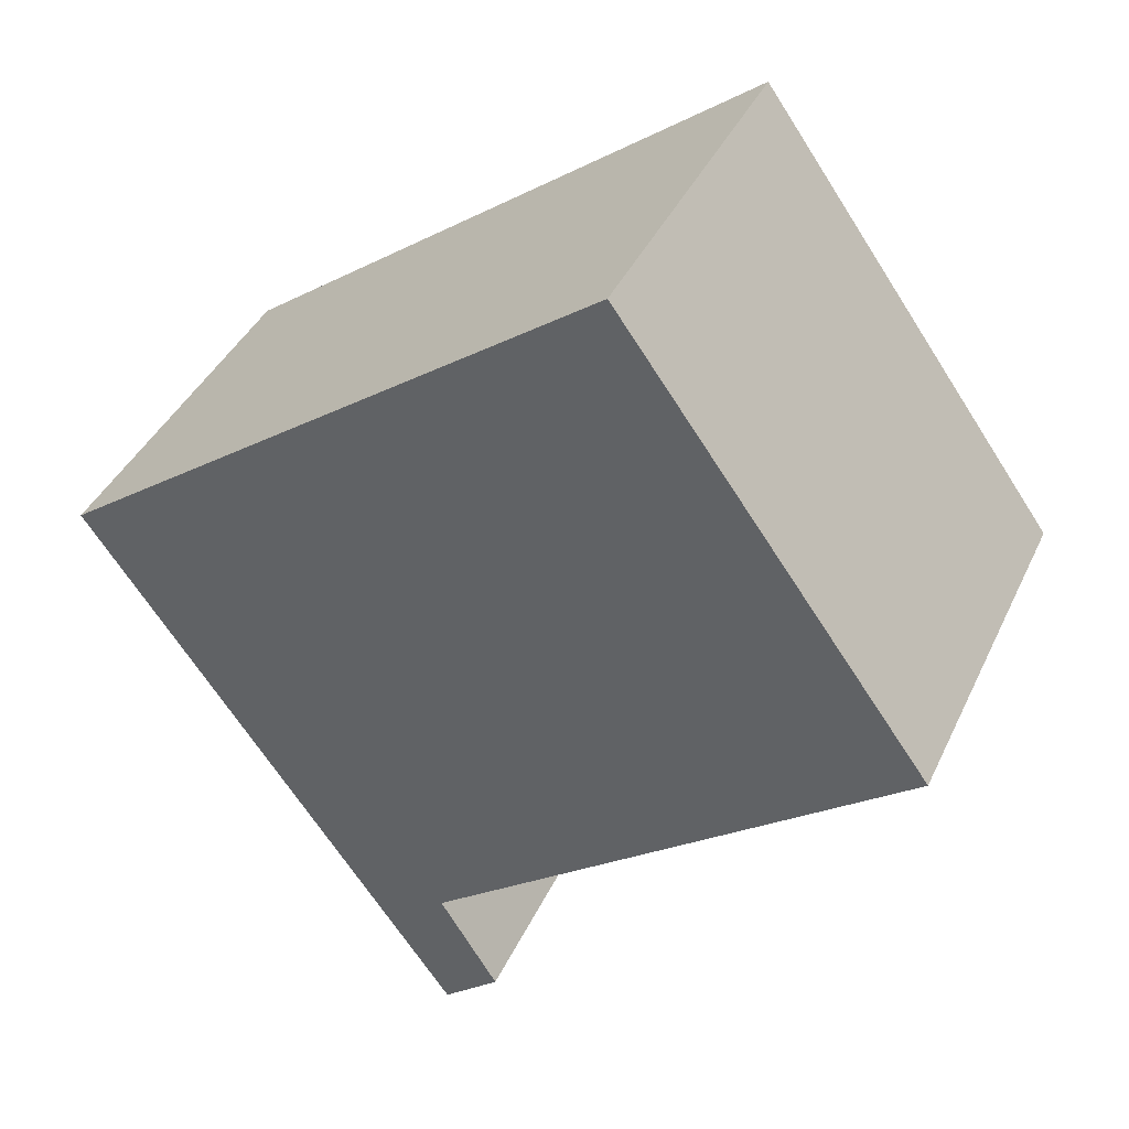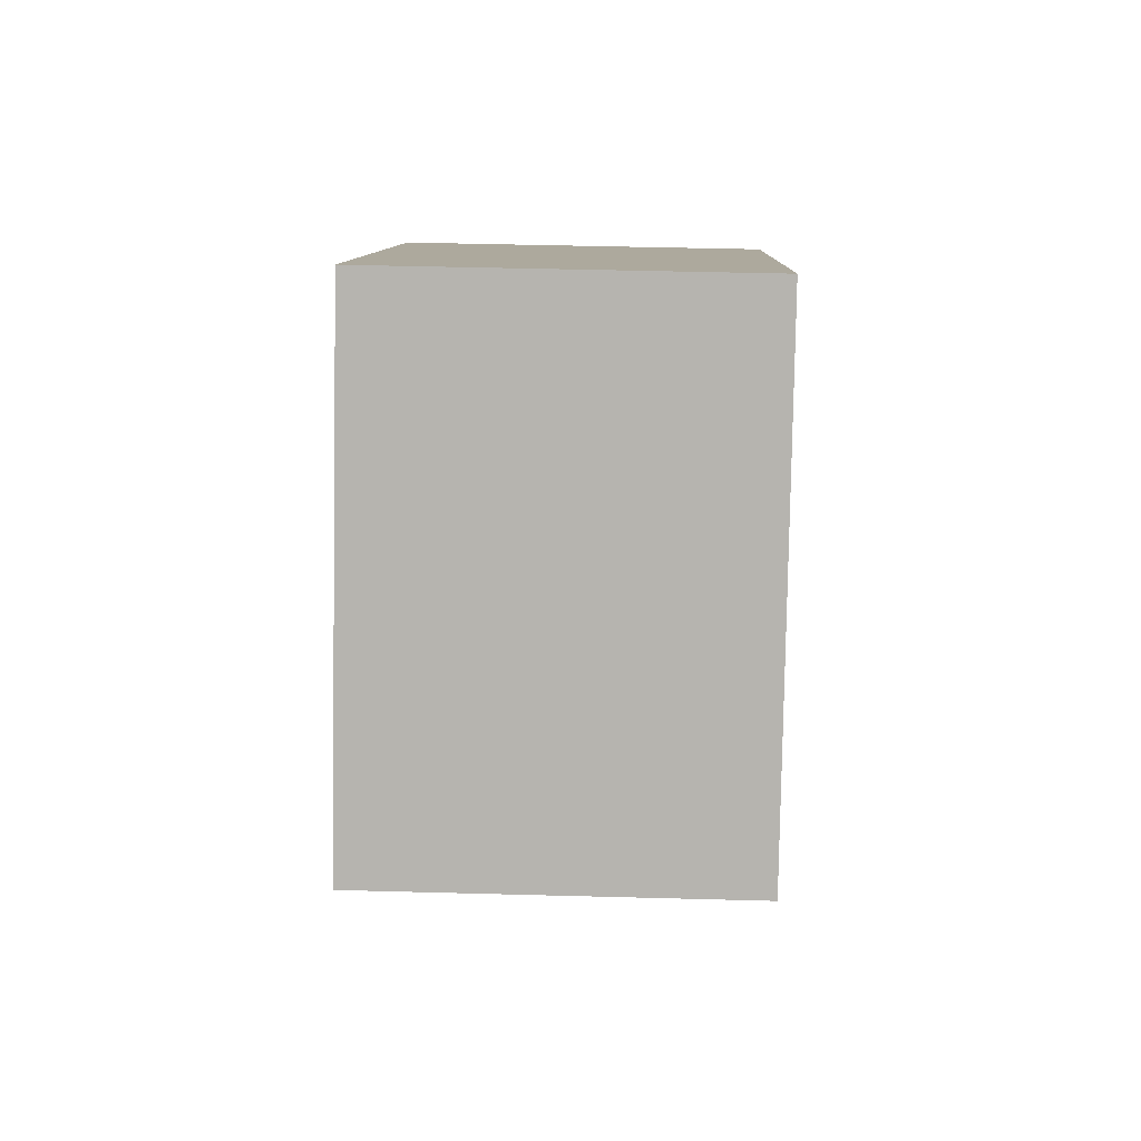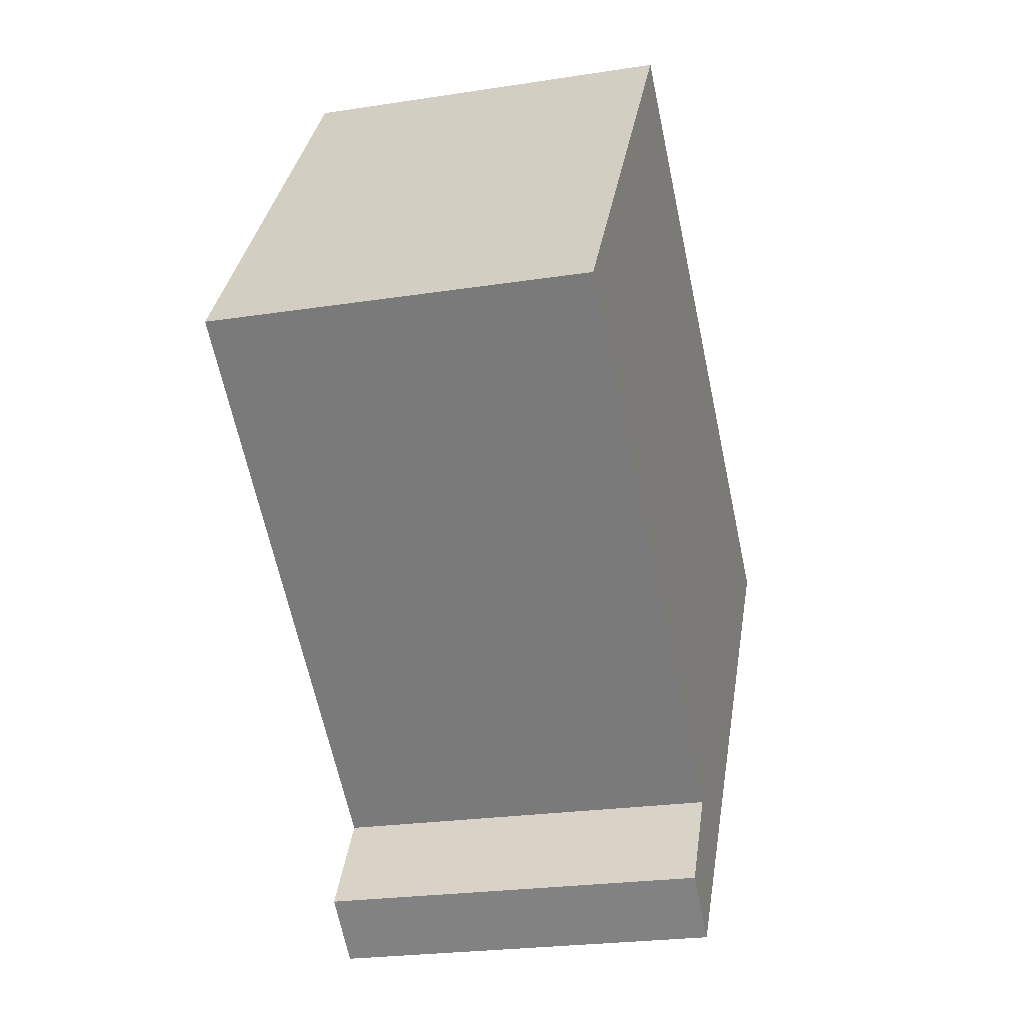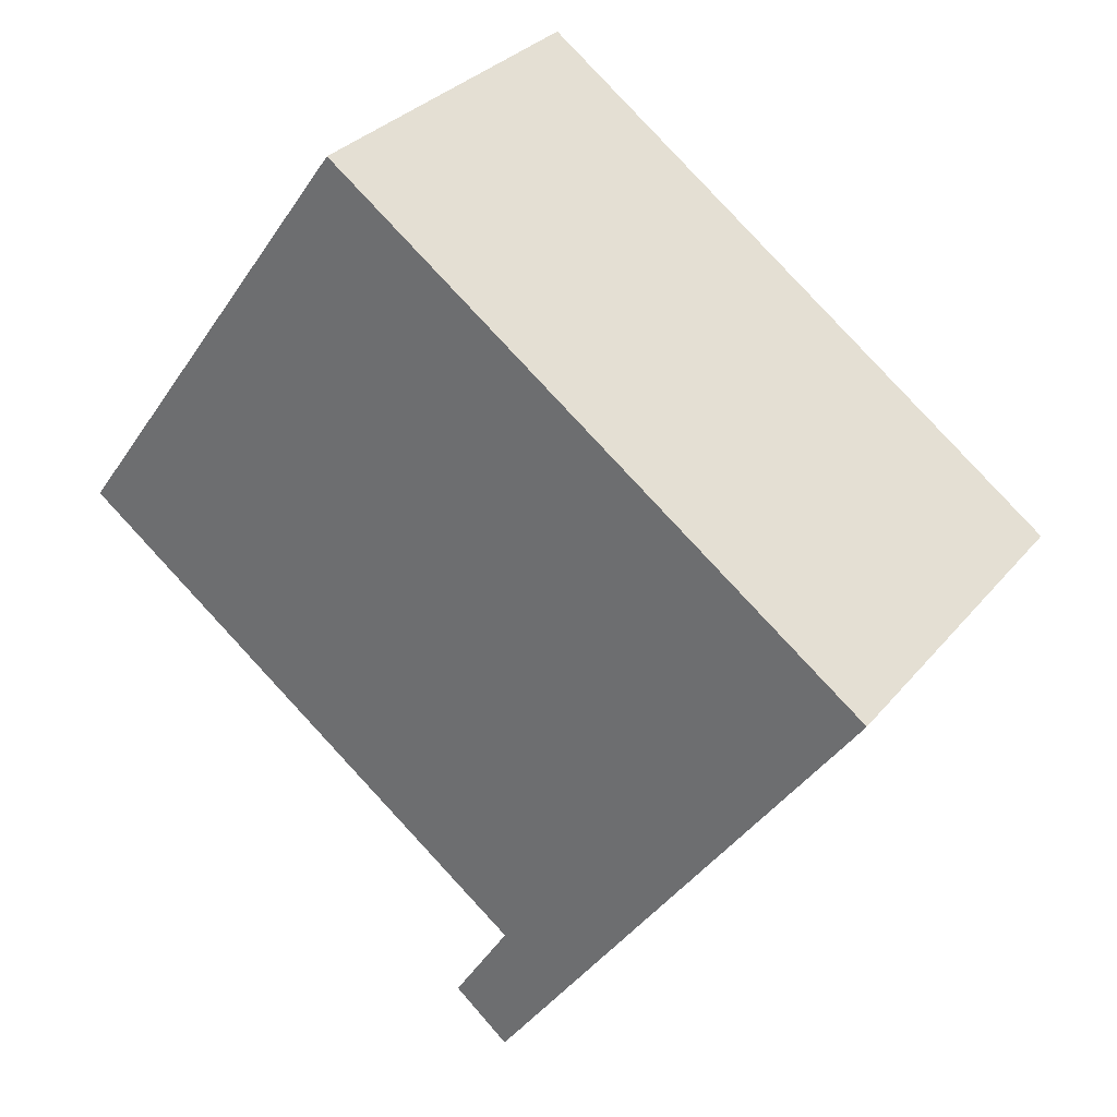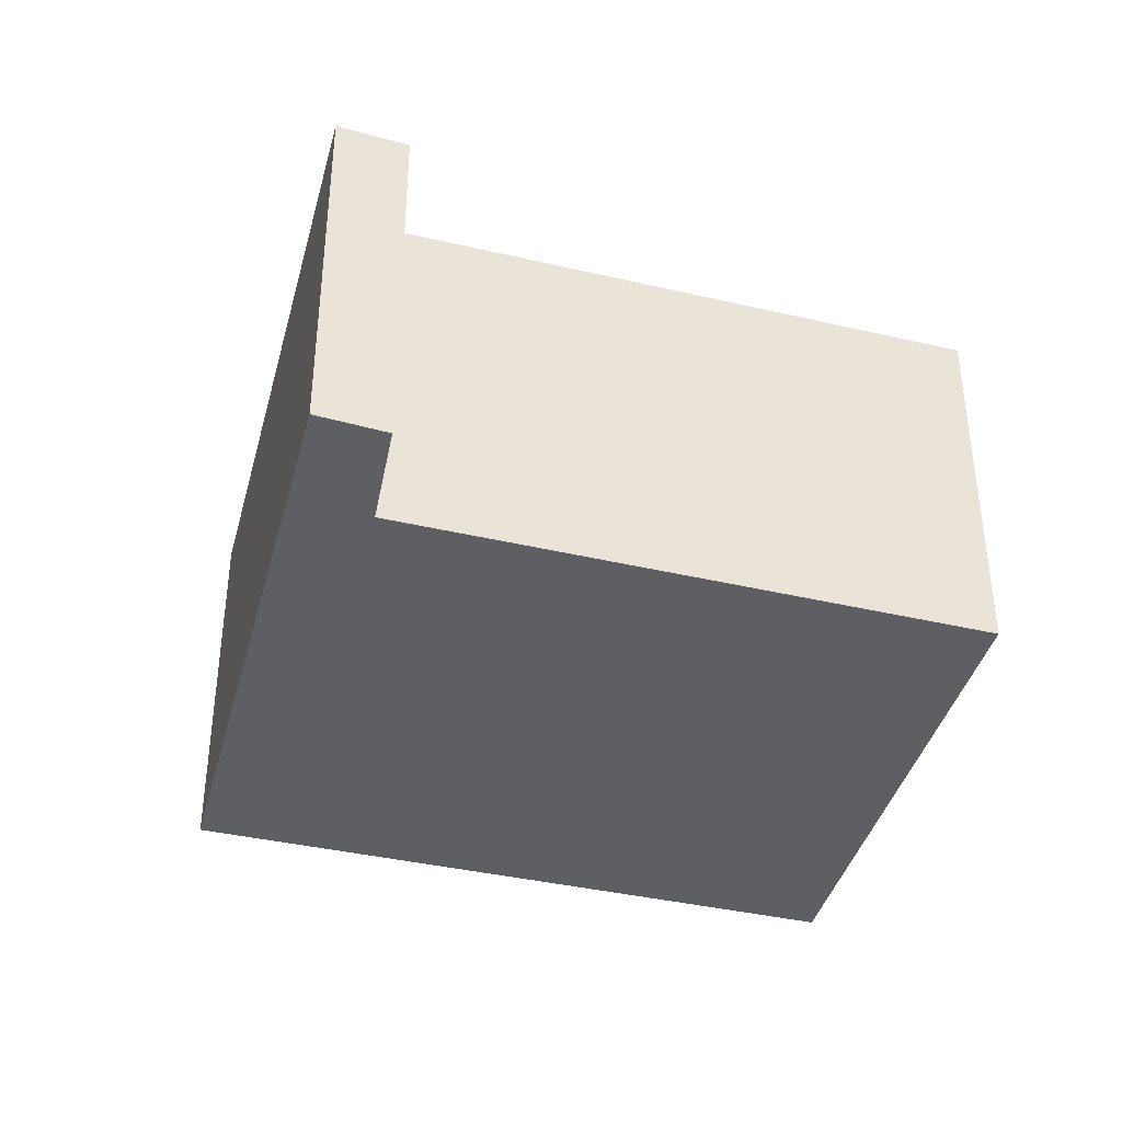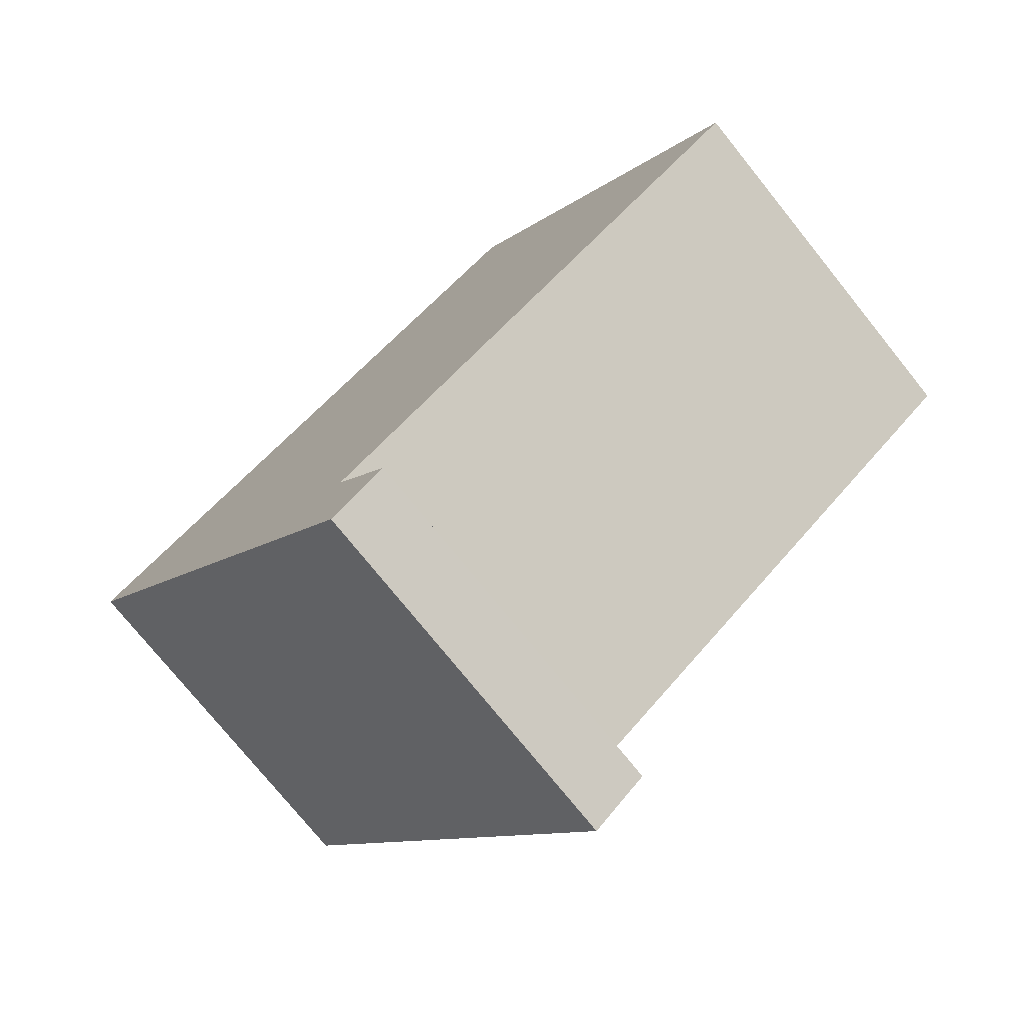
<metadata>
{"format":"obj","ext":"obj","renderer":"f3d","projection":"perspective","resolution":1024,"background":"white","views":[{"elev":40.2,"azim":-156.6,"up":"+Z"},{"elev":44.9,"azim":-88.2,"up":"+Z"},{"elev":-23.6,"azim":-75.3,"up":"+Z"},{"elev":31.0,"azim":32.0,"up":"+Z"},{"elev":-40.2,"azim":-159.3,"up":"+Y"},{"elev":-75.5,"azim":-141.2,"up":"+Z"}]}
</metadata>
<code>
v  8.369 3.692 0.274
v  0 3.692 2.261e-16
v  3.018 3.692 4.194
v  4.723 3.692 -3.534
v  4.674 3.692 -3.613
v  4.15 3.692 -4.46
v  4.701 3.692 -4.918
v  5.3 3.692 -4.071
v  4.701 3.011e-16 -4.918
v  4.15 2.731e-16 -4.46
v  4.723 2.164e-16 -3.534
v  0 0 0
v  4.674 2.212e-16 -3.613
v  3.018 -2.568e-16 4.194
v  8.369 -1.678e-17 0.274
v  5.3 2.493e-16 -4.071
g defaultobject
f 1 2 3
f 2 1 4
f 4 1 5
f 5 1 6
f 6 1 7
f 7 1 8
f 9 6 7
f 6 9 10
f 11 2 4
f 2 11 12
f 10 5 6
f 5 10 4
f 4 10 11
f 11 10 13
f 12 3 2
f 3 12 14
f 14 1 3
f 1 14 15
f 8 9 7
f 9 8 1
f 9 1 16
f 16 1 15
f 14 12 15
f 11 15 12
f 16 15 11
f 13 16 11
f 10 16 13
f 9 16 10

</code>
